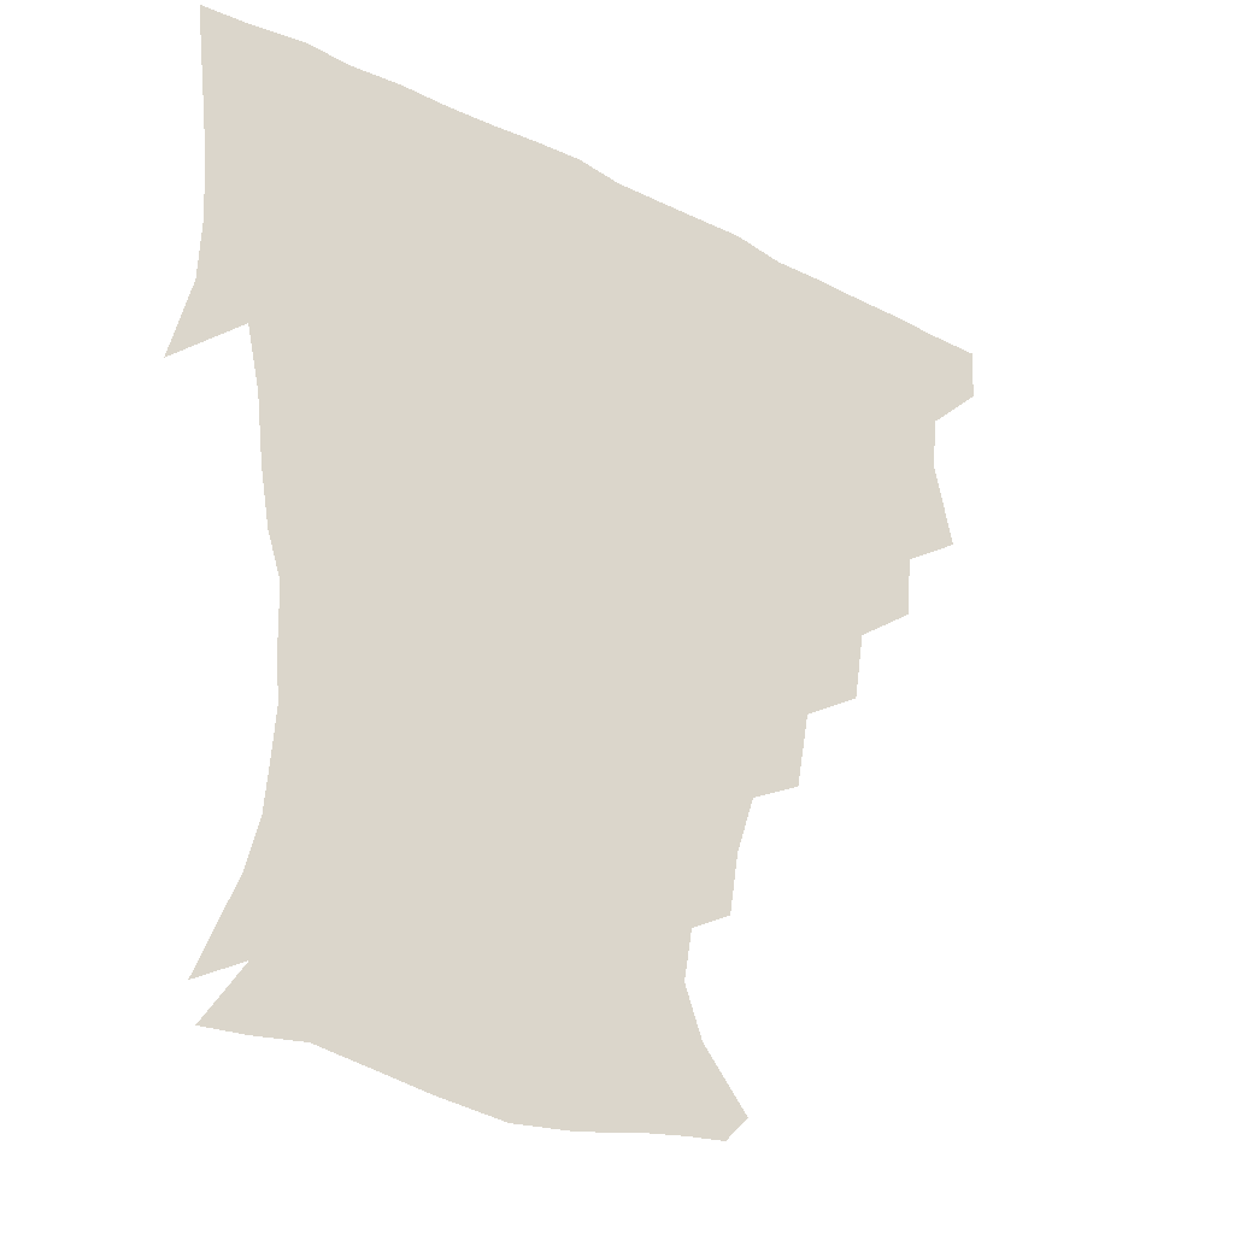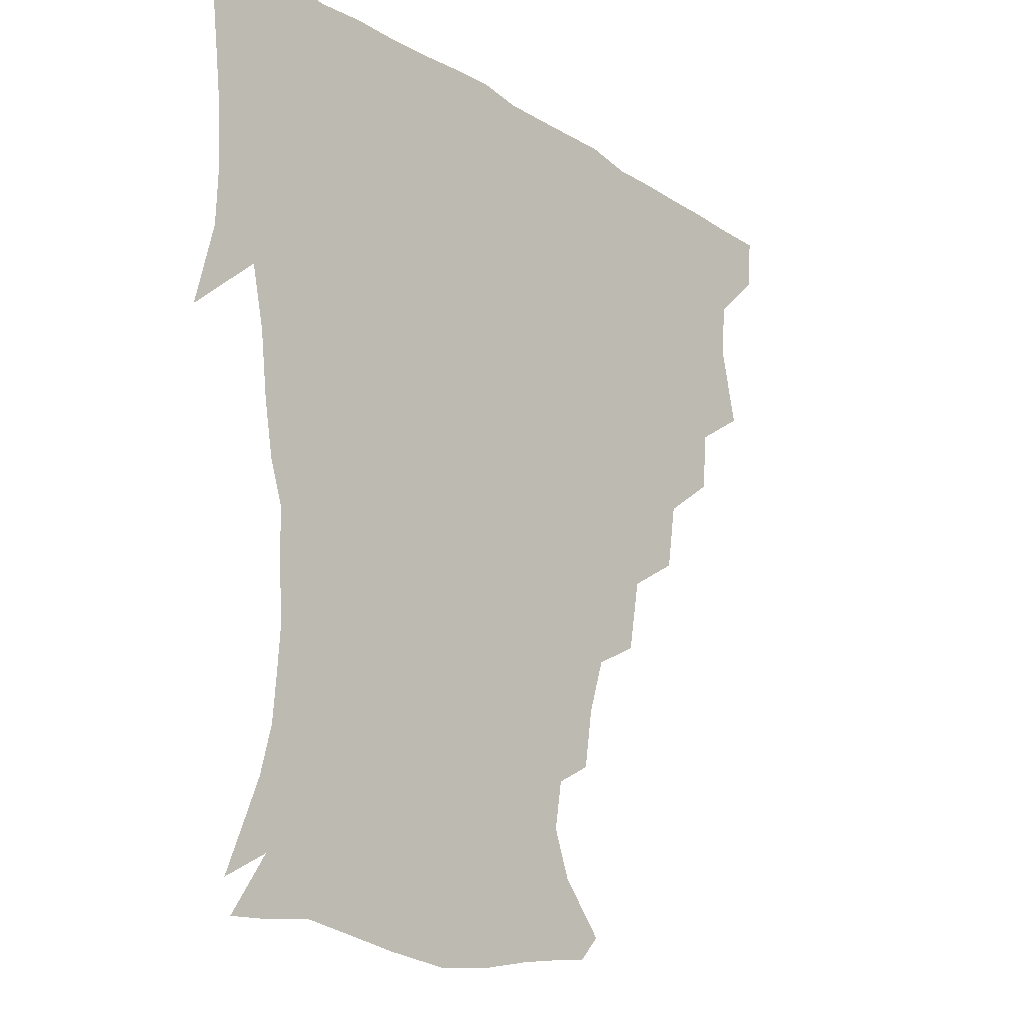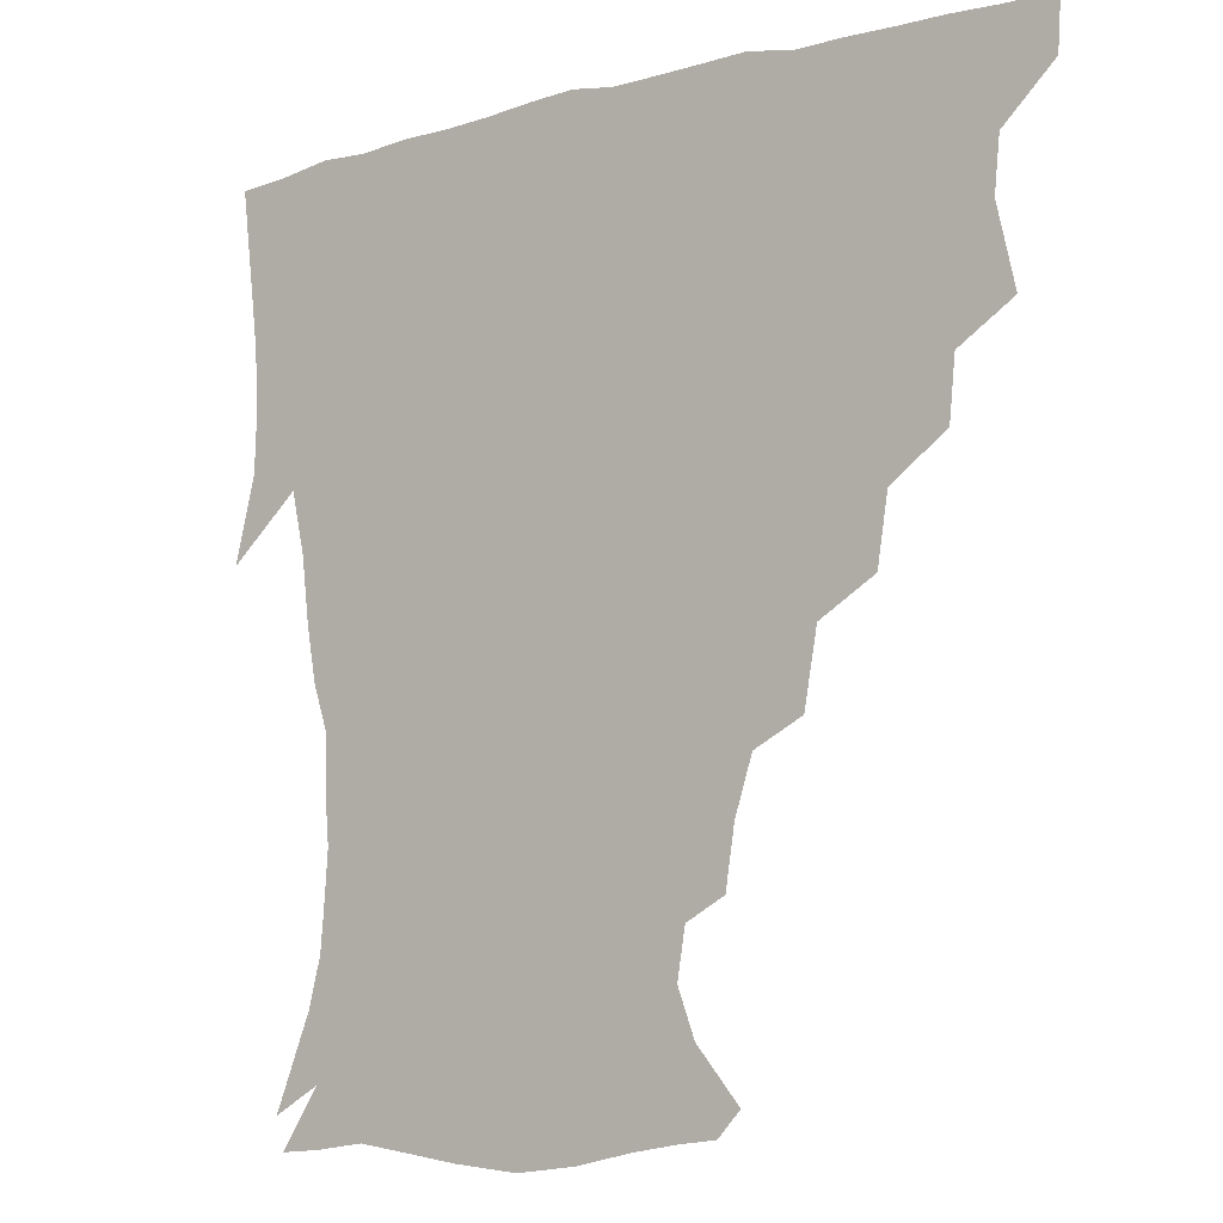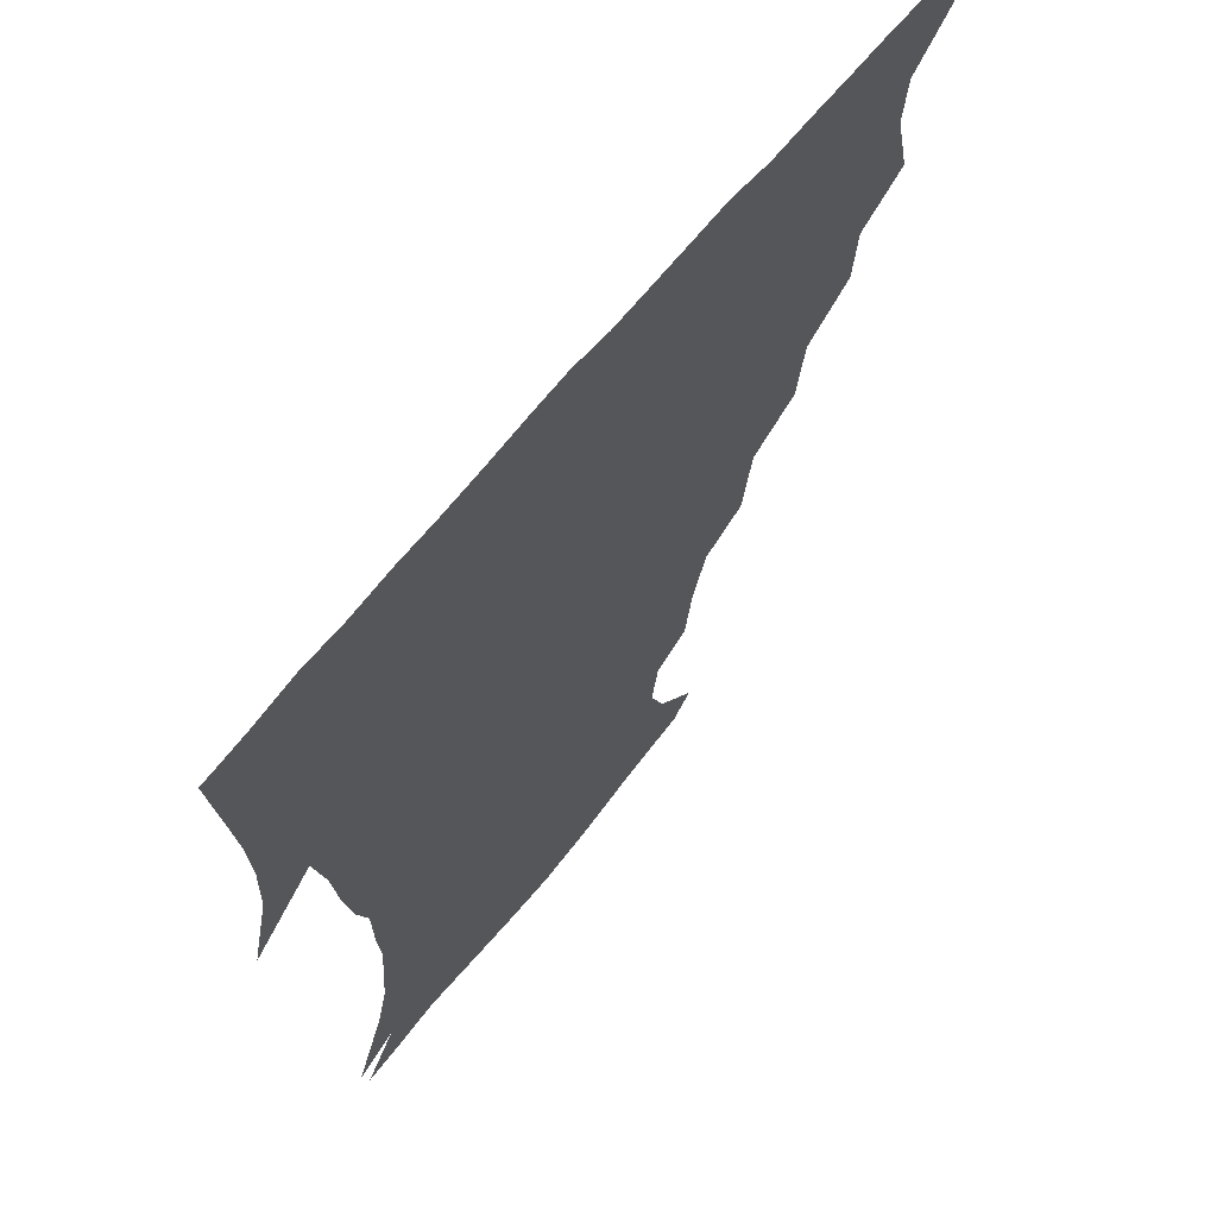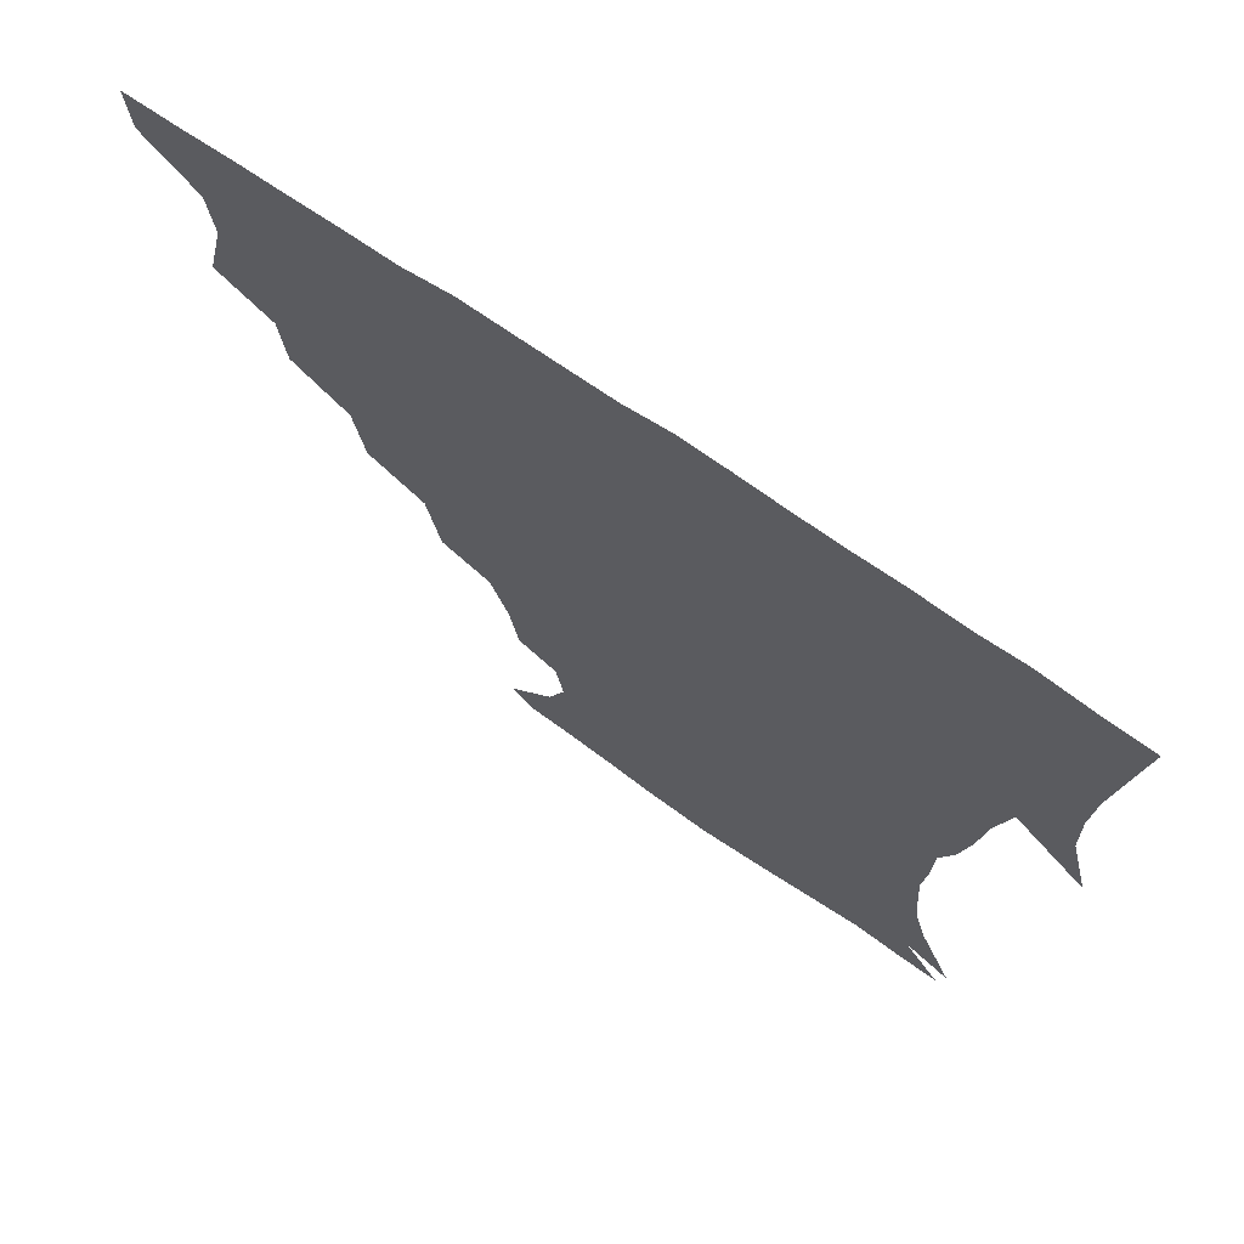
<metadata>
{"format":"obj","ext":"obj","renderer":"f3d","projection":"perspective","resolution":1024,"background":"white","views":[{"elev":-30.4,"azim":144.0,"up":"+Y"},{"elev":-19.1,"azim":130.8,"up":"+Y"},{"elev":-9.0,"azim":-143.9,"up":"+Y"},{"elev":65.1,"azim":128.7,"up":"+Y"},{"elev":71.2,"azim":34.6,"up":"+Y"}]}
</metadata>
<code>
v 436.6 404.1 0
v 435.6 420.4 0
v 449.2 346.5 0
v 454.8 371.7 0
v 453.2 388.3 0
v 452.7 404.6 0
v 451.7 420.5 0
v 468.6 316.1 0
v 466.7 335.1 0
v 470.7 359.1 0
v 470.4 375.3 0
v 468.8 390.2 0
v 467.7 405.5 0
v 466.9 421.3 0
v 489.6 282.2 0
v 486.3 303.3 0
v 486.9 327.8 0
v 485 343.8 0
v 486.2 362.2 0
v 485.2 376.8 0
v 483.9 391.1 0
v 482.9 406 0
v 482.2 421.4 0
v 511.4 248.4 0
v 507.3 271.5 0
v 503 291.7 0
v 502.2 314.4 0
v 502.1 332.8 0
v 501.8 349.4 0
v 500.2 362.8 0
v 499.5 377.3 0
v 498.6 391.6 0
v 497.9 406 0
v 497.1 421.7 0
v 535.3 204.6 0
v 532.4 223.1 0
v 526.8 240.4 0
v 522.4 261.7 0
v 519.6 280.8 0
v 516.8 297.6 0
v 515.8 315.7 0
v 516.4 335.1 0
v 515.7 349.9 0
v 514.8 363.6 0
v 513.9 377.7 0
v 513.2 392 0
v 512.4 406.9 0
v 512 421.6 0
v 531.1 151.5 0
v 544.8 168 0
v 550.2 182.6 0
v 547.6 197.8 0
v 544.5 218 0
v 540.8 232.7 0
v 537.1 250.6 0
v 534.2 267.1 0
v 532.8 287.6 0
v 531.6 304.3 0
v 531.3 321.1 0
v 530.5 335.8 0
v 530 350 0
v 529.5 364.1 0
v 528.3 377.9 0
v 528 392.2 0
v 527.3 407.1 0
v 527.1 424.3 0
v 538.2 143.8 0
v 548.3 157.4 0
v 557.7 175.9 0
v 557.9 188 0
v 556.3 207.1 0
v 554.5 225.3 0
v 551.4 242.1 0
v 548.9 255.9 0
v 547.3 272.9 0
v 546.2 291.2 0
v 545.6 306.8 0
v 545.5 322.8 0
v 544.3 335.3 0
v 544.5 350.5 0
v 544.3 364.4 0
v 543.9 378 0
v 543.2 392 0
v 542.1 407.7 0
v 541.4 423.9 0
v 549.8 142.6 0
v 562.9 161.2 0
v 568.3 180.9 0
v 568.4 195.9 0
v 566.6 213.1 0
v 565.4 231.9 0
v 563 245.1 0
v 561.4 261.3 0
v 561.2 278.1 0
v 559.9 292.3 0
v 559.3 308 0
v 559.4 323.8 0
v 558.7 336.1 0
v 559 350.8 0
v 558.7 364.3 0
v 558.4 377.9 0
v 558.1 391.7 0
v 557.2 406.5 0
v 555.8 423.6 0
v 564.3 140.3 0
v 577 164.5 0
v 579.1 180.9 0
v 578.9 198.8 0
v 578.3 213.7 0
v 576.1 232.9 0
v 575.3 246.8 0
v 574.1 261.9 0
v 574 279.7 0
v 573.8 295.5 0
v 573.4 309.7 0
v 573.2 323.3 0
v 573.3 337 0
v 573.7 351.4 0
v 572.9 364.3 0
v 572.9 378 0
v 572.6 391.8 0
v 571.5 407.1 0
v 570.2 423.5 0
v 582 136.6 0
v 589.4 164.2 0
v 591.2 184.2 0
v 589.9 200.7 0
v 589.8 220.1 0
v 588.3 234.5 0
v 588 248.6 0
v 587.1 263.7 0
v 586.9 282.1 0
v 587.2 296.9 0
v 587.2 309.4 0
v 587.3 323.3 0
v 587.5 337.5 0
v 588 351.5 0
v 588.4 365 0
v 587.9 378.2 0
v 587.3 391.8 0
v 585.8 408 0
v 584 425.6 0
v 601.4 134.4 0
v 602.3 165.4 0
v 603 186 0
v 602.3 202.4 0
v 601.1 219.8 0
v 599.8 234.9 0
v 600.4 250.4 0
v 600.3 265.5 0
v 600 281.5 0
v 600.2 295.7 0
v 600.8 309.2 0
v 601.1 324.2 0
v 601.4 336.7 0
v 602.4 352.4 0
v 602.4 365.2 0
v 602.2 378.5 0
v 601.6 392.6 0
v 600.7 407.4 0
v 598.3 424.8 0
v 622 136.5 0
v 617.3 160.4 0
v 615 184 0
v 613.7 202.3 0
v 612.6 220.2 0
v 613 231.7 0
v 611.9 249.6 0
v 612.5 265.3 0
v 612.9 280.6 0
v 613.4 294.9 0
v 614.2 311.3 0
v 614.9 323.8 0
v 615.7 338.8 0
v 616 352.5 0
v 616.6 365.2 0
v 617 378.6 0
v 616.9 392.3 0
v 615.8 406.9 0
v 613.3 423.6 0
v 639.5 139.1 0
v 631.1 161 0
v 626.5 184.4 0
v 624.9 202.2 0
v 623.7 219.3 0
v 624.3 234.4 0
v 624.5 249.4 0
v 625.1 263.3 0
v 625.6 278.2 0
v 626.7 293.1 0
v 627.3 308.7 0
v 628.1 324.6 0
v 629.3 338.3 0
v 629.9 351.2 0
v 630.7 365.3 0
v 631.3 378.8 0
v 631.5 392.3 0
v 630.8 406.6 0
v 628.4 422.9 0
v 655.1 141.4 0
v 645 160.4 0
v 638.2 183.1 0
v 636.2 200.2 0
v 635.1 216.9 0
v 635.9 229.8 0
v 635.5 247.2 0
v 636.9 261.4 0
v 638.3 274.9 0
v 639.2 291.2 0
v 640.1 308 0
v 641.8 321.4 0
v 642.3 338.6 0
v 643.5 351.1 0
v 644.5 365.4 0
v 645.3 378.9 0
v 646.5 392.2 0
v 646 406 0
v 643.2 422.9 0
v 670.8 139.4 0
v 657.6 160.3 0
v 651.8 177.6 0
v 647.5 196.5 0
v 645.6 213.8 0
v 646.1 228.3 0
v 646.9 242.2 0
v 648 257.4 0
v 649.7 272 0
v 651.1 288.6 0
v 652.8 304.7 0
v 654.6 320.6 0
v 655.5 336.6 0
v 656.5 351.5 0
v 658 364.6 0
v 659 378 0
v 660.1 392.2 0
v 660.5 405.6 0
v 659.1 421.6 0
v 683.6 138.6 0
v 671.6 156.9 0
v 664.5 173.6 0
v 660.3 189.2 0
v 657.2 206.4 0
v 656.9 221 0
v 657.2 235.9 0
v 658.4 251.3 0
v 659.9 267.8 0
v 663 281.4 0
v 665.1 298.3 0
v 667 316.7 0
v 668.2 335.1 0
v 669.7 348.5 0
v 670.8 364.8 0
v 672.5 378.5 0
v 673.8 391.8 0
v 674.6 405.7 0
v 673.9 422.4 0
v 686.3 148.5 0
v 681.1 161.5 0
v 674.8 177.4 0
v 670.9 192.8 0
v 669.8 206.5 0
v 668.7 222.6 0
v 669.8 236.9 0
v 670.3 255.7 0
v 674.6 268.9 0
v 677.5 285.8 0
v 679.9 306.4 0
v 684.1 325.7 0
v 681.5 347 0
v 683.2 361.8 0
v 685.7 375.9 0
v 687.5 390.8 0
v 689 404.9 0
v 690.1 420 0
v 706 306 0
v 699.5 332.4 0
v 698.8 351.3 0
v 699.8 369.6 0
v 701.7 387.3 0
v 703.7 403.4 0
v 705.4 418.9 0
f 5 6 1
f 1 6 2
f 6 7 2
f 9 10 3
f 3 10 4
f 10 11 4
f 4 11 5
f 11 12 5
f 5 12 6
f 12 13 6
f 6 13 7
f 13 14 7
f 16 17 8
f 8 17 9
f 17 18 9
f 9 18 10
f 18 19 10
f 10 19 11
f 19 20 11
f 11 20 12
f 20 21 12
f 12 21 13
f 21 22 13
f 13 22 14
f 22 23 14
f 25 26 15
f 15 26 16
f 26 27 16
f 16 27 17
f 27 28 17
f 17 28 18
f 28 29 18
f 18 29 19
f 29 30 19
f 19 30 20
f 30 31 20
f 20 31 21
f 31 32 21
f 21 32 22
f 32 33 22
f 22 33 23
f 33 34 23
f 37 38 24
f 24 38 25
f 38 39 25
f 25 39 26
f 39 40 26
f 26 40 27
f 40 41 27
f 27 41 28
f 41 42 28
f 28 42 29
f 42 43 29
f 29 43 30
f 43 44 30
f 30 44 31
f 44 45 31
f 31 45 32
f 45 46 32
f 32 46 33
f 46 47 33
f 33 47 34
f 47 48 34
f 52 53 35
f 35 53 36
f 53 54 36
f 36 54 37
f 54 55 37
f 37 55 38
f 55 56 38
f 38 56 39
f 56 57 39
f 39 57 40
f 57 58 40
f 40 58 41
f 58 59 41
f 41 59 42
f 59 60 42
f 42 60 43
f 60 61 43
f 43 61 44
f 61 62 44
f 44 62 45
f 62 63 45
f 45 63 46
f 63 64 46
f 46 64 47
f 64 65 47
f 47 65 48
f 65 66 48
f 67 68 49
f 49 68 50
f 68 69 50
f 50 69 51
f 69 70 51
f 51 70 52
f 70 71 52
f 52 71 53
f 71 72 53
f 53 72 54
f 72 73 54
f 54 73 55
f 73 74 55
f 55 74 56
f 74 75 56
f 56 75 57
f 75 76 57
f 57 76 58
f 76 77 58
f 58 77 59
f 77 78 59
f 59 78 60
f 78 79 60
f 60 79 61
f 79 80 61
f 61 80 62
f 80 81 62
f 62 81 63
f 81 82 63
f 63 82 64
f 82 83 64
f 64 83 65
f 83 84 65
f 65 84 66
f 84 85 66
f 67 86 68
f 86 87 68
f 68 87 69
f 87 88 69
f 69 88 70
f 88 89 70
f 70 89 71
f 89 90 71
f 71 90 72
f 90 91 72
f 72 91 73
f 91 92 73
f 73 92 74
f 92 93 74
f 74 93 75
f 93 94 75
f 75 94 76
f 94 95 76
f 76 95 77
f 95 96 77
f 77 96 78
f 96 97 78
f 78 97 79
f 97 98 79
f 79 98 80
f 98 99 80
f 80 99 81
f 99 100 81
f 81 100 82
f 100 101 82
f 82 101 83
f 101 102 83
f 83 102 84
f 102 103 84
f 84 103 85
f 103 104 85
f 86 105 87
f 105 106 87
f 87 106 88
f 106 107 88
f 88 107 89
f 107 108 89
f 89 108 90
f 108 109 90
f 90 109 91
f 109 110 91
f 91 110 92
f 110 111 92
f 92 111 93
f 111 112 93
f 93 112 94
f 112 113 94
f 94 113 95
f 113 114 95
f 95 114 96
f 114 115 96
f 96 115 97
f 115 116 97
f 97 116 98
f 116 117 98
f 98 117 99
f 117 118 99
f 99 118 100
f 118 119 100
f 100 119 101
f 119 120 101
f 101 120 102
f 120 121 102
f 102 121 103
f 121 122 103
f 103 122 104
f 122 123 104
f 105 124 106
f 124 125 106
f 106 125 107
f 125 126 107
f 107 126 108
f 126 127 108
f 108 127 109
f 127 128 109
f 109 128 110
f 128 129 110
f 110 129 111
f 129 130 111
f 111 130 112
f 130 131 112
f 112 131 113
f 131 132 113
f 113 132 114
f 132 133 114
f 114 133 115
f 133 134 115
f 115 134 116
f 134 135 116
f 116 135 117
f 135 136 117
f 117 136 118
f 136 137 118
f 118 137 119
f 137 138 119
f 119 138 120
f 138 139 120
f 120 139 121
f 139 140 121
f 121 140 122
f 140 141 122
f 122 141 123
f 141 142 123
f 124 143 125
f 143 144 125
f 125 144 126
f 144 145 126
f 126 145 127
f 145 146 127
f 127 146 128
f 146 147 128
f 128 147 129
f 147 148 129
f 129 148 130
f 148 149 130
f 130 149 131
f 149 150 131
f 131 150 132
f 150 151 132
f 132 151 133
f 151 152 133
f 133 152 134
f 152 153 134
f 134 153 135
f 153 154 135
f 135 154 136
f 154 155 136
f 136 155 137
f 155 156 137
f 137 156 138
f 156 157 138
f 138 157 139
f 157 158 139
f 139 158 140
f 158 159 140
f 140 159 141
f 159 160 141
f 141 160 142
f 160 161 142
f 143 162 144
f 162 163 144
f 144 163 145
f 163 164 145
f 145 164 146
f 164 165 146
f 146 165 147
f 165 166 147
f 147 166 148
f 166 167 148
f 148 167 149
f 167 168 149
f 149 168 150
f 168 169 150
f 150 169 151
f 169 170 151
f 151 170 152
f 170 171 152
f 152 171 153
f 171 172 153
f 153 172 154
f 172 173 154
f 154 173 155
f 173 174 155
f 155 174 156
f 174 175 156
f 156 175 157
f 175 176 157
f 157 176 158
f 176 177 158
f 158 177 159
f 177 178 159
f 159 178 160
f 178 179 160
f 160 179 161
f 179 180 161
f 162 181 163
f 181 182 163
f 163 182 164
f 182 183 164
f 164 183 165
f 183 184 165
f 165 184 166
f 184 185 166
f 166 185 167
f 185 186 167
f 167 186 168
f 186 187 168
f 168 187 169
f 187 188 169
f 169 188 170
f 188 189 170
f 170 189 171
f 189 190 171
f 171 190 172
f 190 191 172
f 172 191 173
f 191 192 173
f 173 192 174
f 192 193 174
f 174 193 175
f 193 194 175
f 175 194 176
f 194 195 176
f 176 195 177
f 195 196 177
f 177 196 178
f 196 197 178
f 178 197 179
f 197 198 179
f 179 198 180
f 198 199 180
f 181 200 182
f 200 201 182
f 182 201 183
f 201 202 183
f 183 202 184
f 202 203 184
f 184 203 185
f 203 204 185
f 185 204 186
f 204 205 186
f 186 205 187
f 205 206 187
f 187 206 188
f 206 207 188
f 188 207 189
f 207 208 189
f 189 208 190
f 208 209 190
f 190 209 191
f 209 210 191
f 191 210 192
f 210 211 192
f 192 211 193
f 211 212 193
f 193 212 194
f 212 213 194
f 194 213 195
f 213 214 195
f 195 214 196
f 214 215 196
f 196 215 197
f 215 216 197
f 197 216 198
f 216 217 198
f 198 217 199
f 217 218 199
f 200 219 201
f 219 220 201
f 201 220 202
f 220 221 202
f 202 221 203
f 221 222 203
f 203 222 204
f 222 223 204
f 204 223 205
f 223 224 205
f 205 224 206
f 224 225 206
f 206 225 207
f 225 226 207
f 207 226 208
f 226 227 208
f 208 227 209
f 227 228 209
f 209 228 210
f 228 229 210
f 210 229 211
f 229 230 211
f 211 230 212
f 230 231 212
f 212 231 213
f 231 232 213
f 213 232 214
f 232 233 214
f 214 233 215
f 233 234 215
f 215 234 216
f 234 235 216
f 216 235 217
f 235 236 217
f 217 236 218
f 236 237 218
f 219 238 220
f 238 239 220
f 220 239 221
f 239 240 221
f 221 240 222
f 240 241 222
f 222 241 223
f 241 242 223
f 223 242 224
f 242 243 224
f 224 243 225
f 243 244 225
f 225 244 226
f 244 245 226
f 226 245 227
f 245 246 227
f 227 246 228
f 246 247 228
f 228 247 229
f 247 248 229
f 229 248 230
f 248 249 230
f 230 249 231
f 249 250 231
f 231 250 232
f 250 251 232
f 232 251 233
f 251 252 233
f 233 252 234
f 252 253 234
f 234 253 235
f 253 254 235
f 235 254 236
f 254 255 236
f 236 255 237
f 255 256 237
f 239 257 240
f 257 258 240
f 240 258 241
f 258 259 241
f 241 259 242
f 259 260 242
f 242 260 243
f 260 261 243
f 243 261 244
f 261 262 244
f 244 262 245
f 262 263 245
f 245 263 246
f 263 264 246
f 246 264 247
f 264 265 247
f 247 265 248
f 265 266 248
f 248 266 249
f 266 267 249
f 249 267 250
f 267 268 250
f 250 268 251
f 268 269 251
f 251 269 252
f 269 270 252
f 252 270 253
f 270 271 253
f 253 271 254
f 271 272 254
f 254 272 255
f 272 273 255
f 255 273 256
f 273 274 256
f 268 275 269
f 275 276 269
f 269 276 270
f 276 277 270
f 270 277 271
f 277 278 271
f 271 278 272
f 278 279 272
f 272 279 273
f 279 280 273
f 273 280 274
f 280 281 274

</code>
